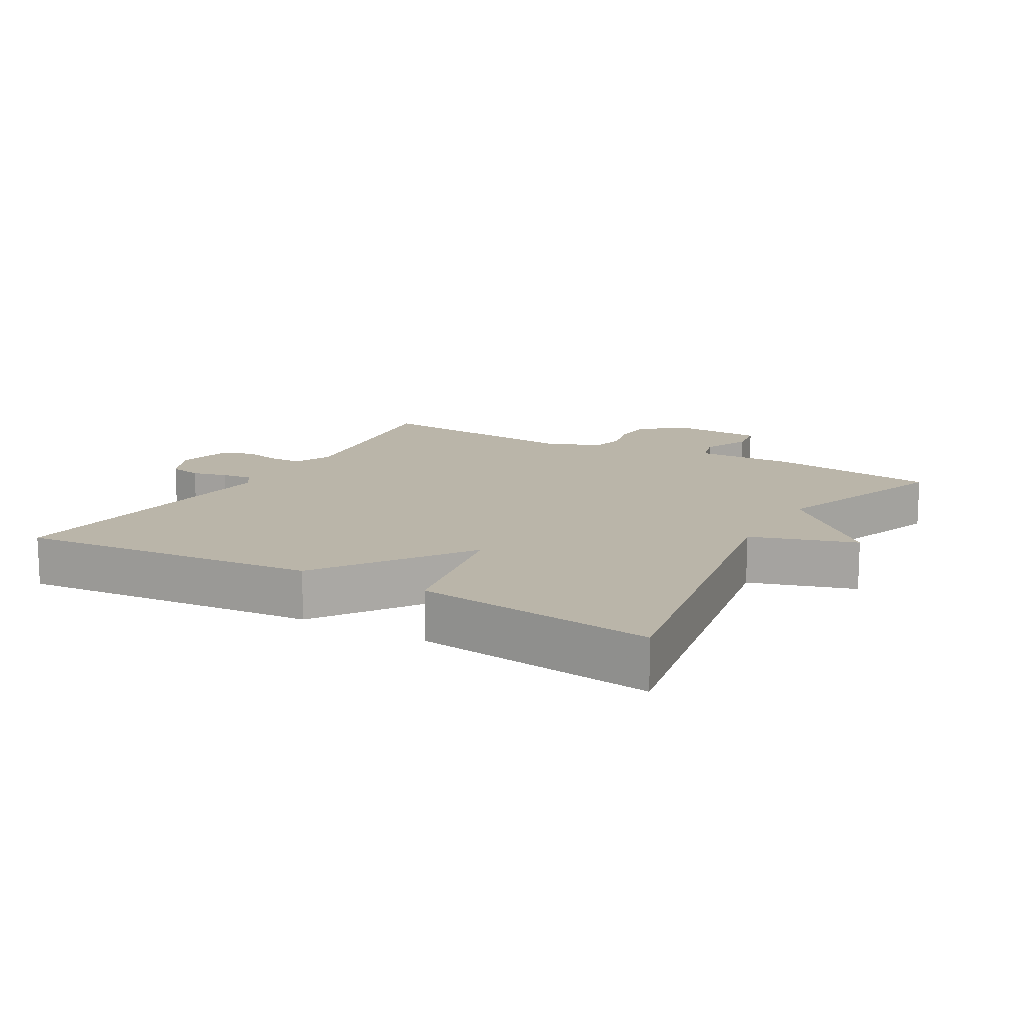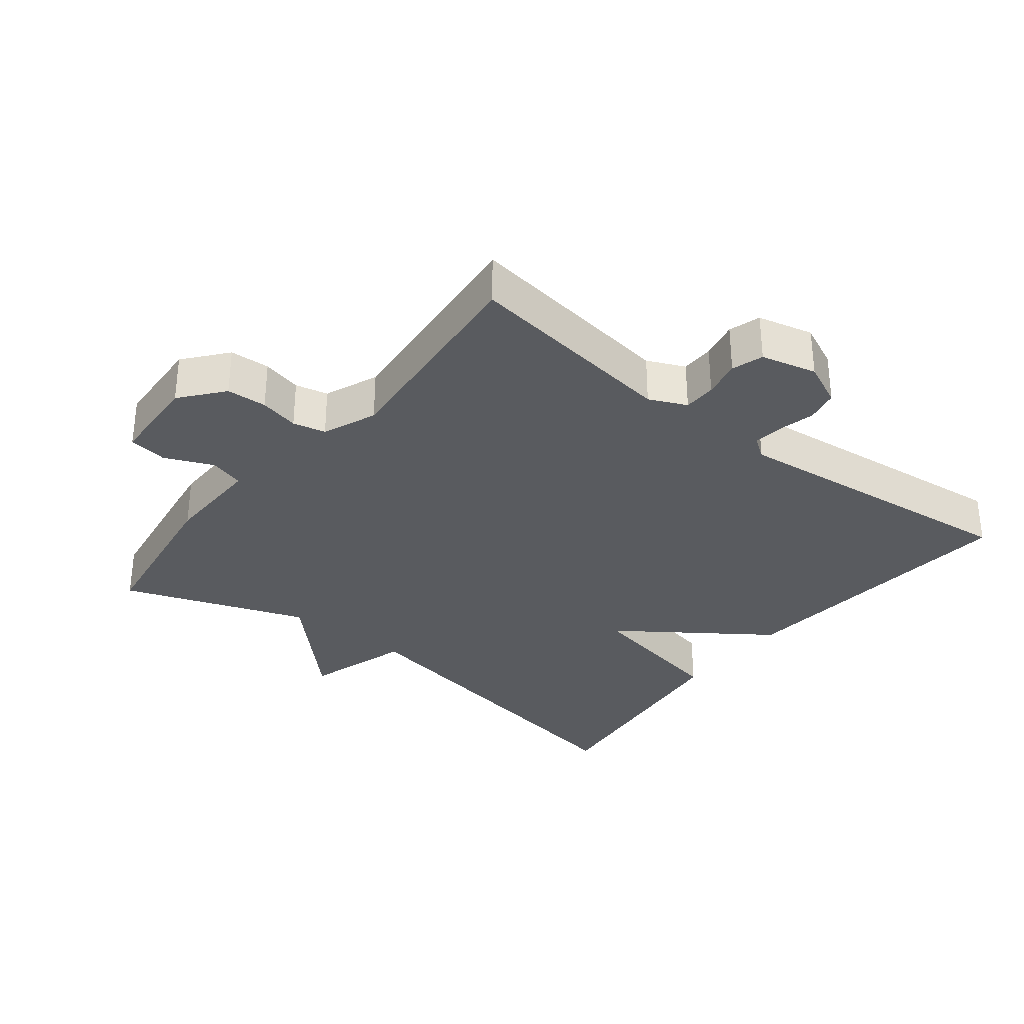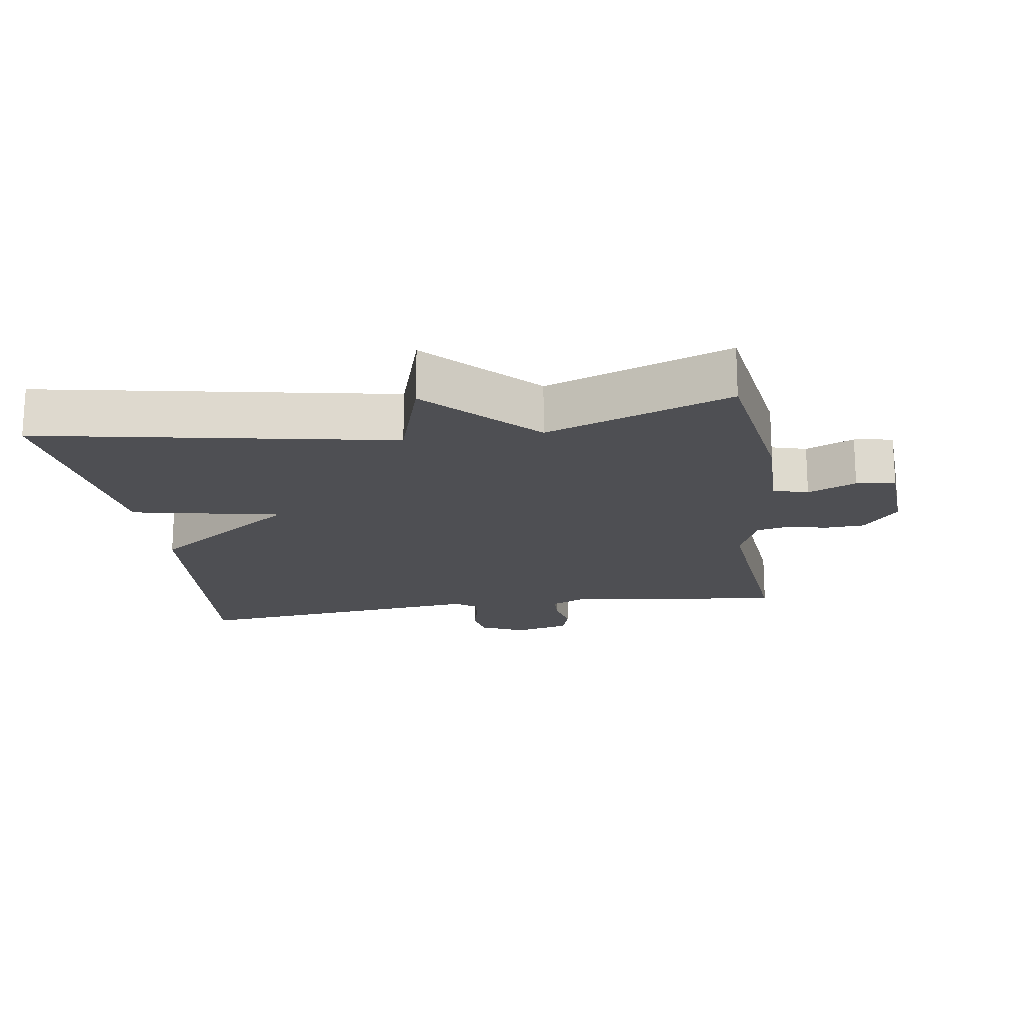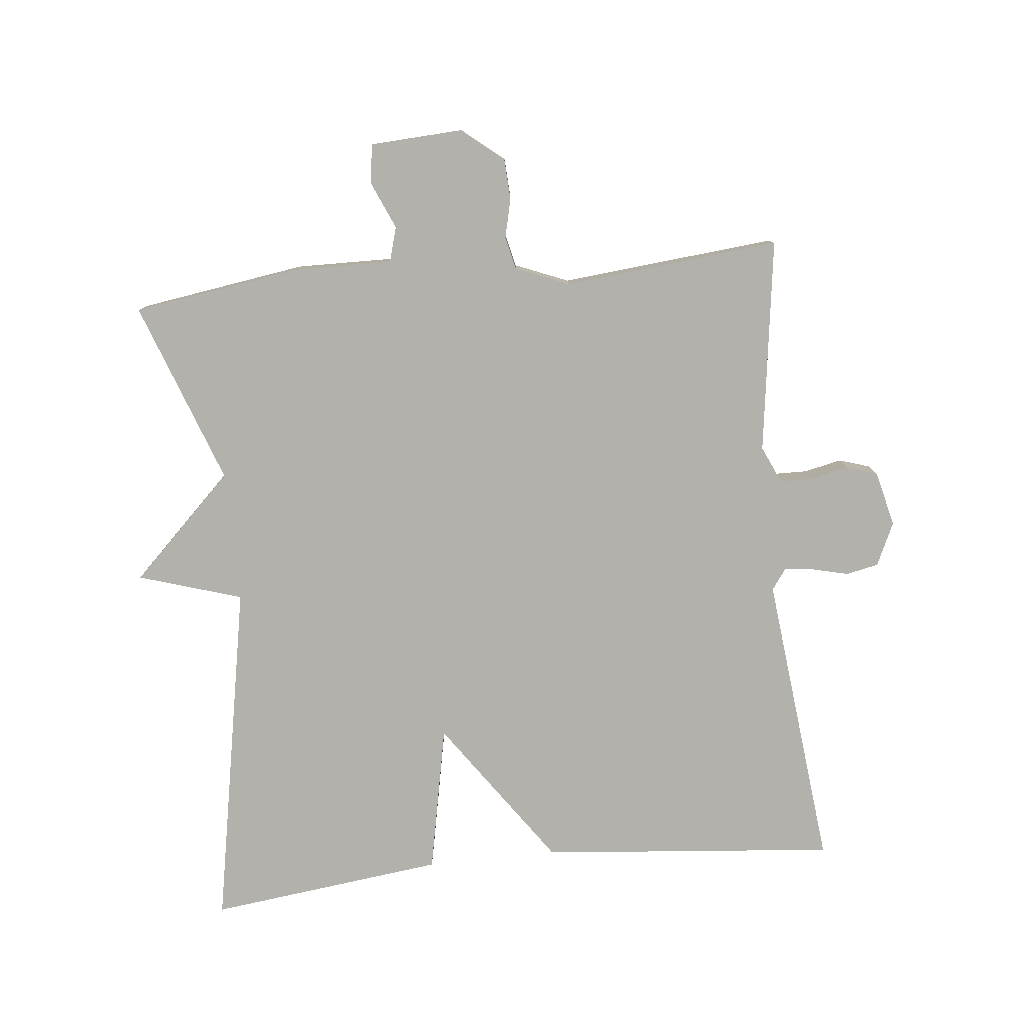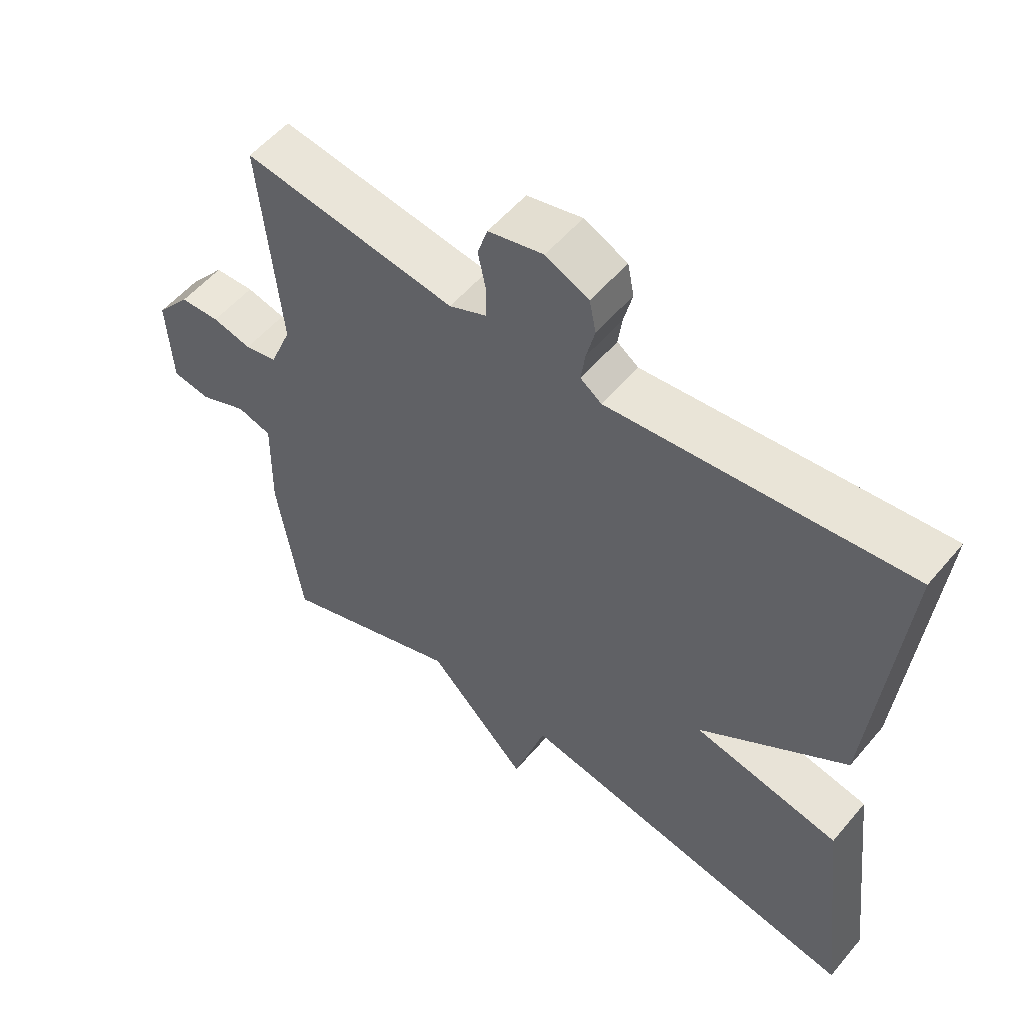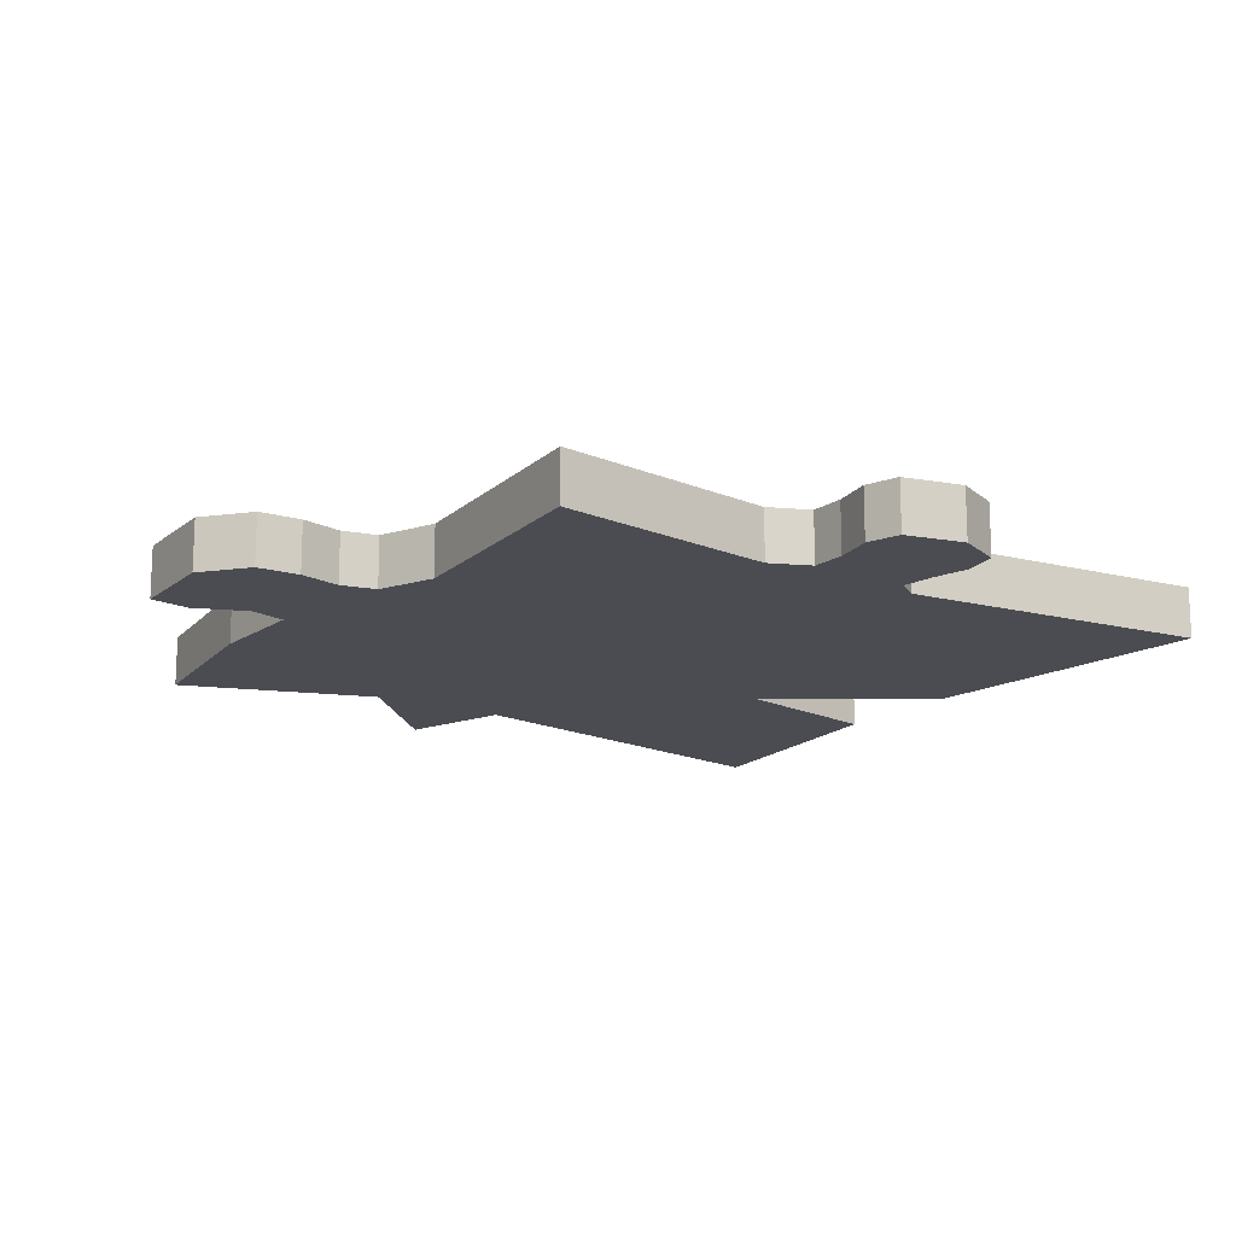
<metadata>
{"format":"obj","ext":"obj","renderer":"f3d","projection":"perspective","resolution":1024,"background":"white","views":[{"elev":13.6,"azim":119.9,"up":"+Y"},{"elev":-32.4,"azim":-38.1,"up":"+Y"},{"elev":-18.2,"azim":-171.3,"up":"+Y"},{"elev":-79.1,"azim":-84.0,"up":"+Y"},{"elev":54.9,"azim":39.3,"up":"+Z"},{"elev":-15.4,"azim":-34.5,"up":"+Y"}]}
</metadata>
<code>
v -0.5 0.07 -0.5
v -0.537 0.07 -0.248
v -0.534 0.07 -0.099
v -0.586 0.07 -0.084
v -0.658 0.07 -0.115
v -0.716 0.07 -0.106
v -0.723 0.07 0.032
v -0.671 0.07 0.095
v -0.611 0.07 0.098
v -0.552 0.07 0.084
v -0.503 0.07 0.095
v -0.47 0.07 0.175
v -0.5 0.07 0.5
v -0.179 0.07 0.455
v -0.123 0.07 0.48
v -0.122 0.07 0.529
v -0.134 0.07 0.586
v -0.119 0.07 0.633
v -0.036 0.07 0.653
v 0.029 0.07 0.623
v 0.039 0.07 0.574
v 0.026 0.07 0.521
v 0.02 0.07 0.476
v 0.052 0.07 0.453
v 0.5 0.07 0.5
v 0.458 0.07 0.055
v 0.236 0.07 -0.1
v 0.458 0.07 -0.145
v 0.5 0.07 -0.5
v -0.025 0.07 -0.401
v -0.074 0.07 -0.557
v -0.225 0.07 -0.401
v -0.5 0 -0.5
v -0.537 0 -0.248
v -0.534 0 -0.099
v -0.586 0 -0.084
v -0.658 0 -0.115
v -0.716 0 -0.106
v -0.723 0 0.032
v -0.671 0 0.095
v -0.611 0 0.098
v -0.552 0 0.084
v -0.503 0 0.095
v -0.47 0 0.175
v -0.5 0 0.5
v -0.179 0 0.455
v -0.123 0 0.48
v -0.122 0 0.529
v -0.134 0 0.586
v -0.119 0 0.633
v -0.036 0 0.653
v 0.029 0 0.623
v 0.039 0 0.574
v 0.026 0 0.521
v 0.02 0 0.476
v 0.052 0 0.453
v 0.5 0 0.5
v 0.458 0 0.055
v 0.236 0 -0.1
v 0.458 0 -0.145
v 0.5 0 -0.5
v -0.025 0 -0.401
v -0.074 0 -0.557
v -0.225 0 -0.401
f 30 31 32
f 27 28 29 30
f 27 30 32
f 1 2 3
f 32 1 3
f 27 32 3
f 26 27 3
f 25 26 3
f 24 25 3
f 20 21 22
f 19 20 22
f 18 19 22
f 17 18 22
f 16 17 22
f 15 16 22 23
f 24 3 4
f 23 24 4
f 15 23 4
f 14 15 4
f 8 9 10
f 7 8 10
f 6 7 10
f 5 6 10
f 4 5 10
f 4 10 11
f 14 4 11
f 12 13 14
f 11 12 14
f 64 63 62
f 62 61 60 59
f 64 62 59
f 35 34 33
f 35 33 64
f 35 64 59
f 35 59 58
f 35 58 57
f 35 57 56
f 54 53 52
f 54 52 51
f 54 51 50
f 54 50 49
f 54 49 48
f 55 54 48 47
f 36 35 56
f 36 56 55
f 36 55 47
f 36 47 46
f 42 41 40
f 42 40 39
f 42 39 38
f 42 38 37
f 42 37 36
f 43 42 36
f 43 36 46
f 46 45 44
f 46 44 43
f 1 33 34 2
f 2 34 35 3
f 3 35 36 4
f 4 36 37 5
f 5 37 38 6
f 6 38 39 7
f 7 39 40 8
f 8 40 41 9
f 9 41 42 10
f 10 42 43 11
f 11 43 44 12
f 12 44 45 13
f 13 45 46 14
f 14 46 47 15
f 15 47 48 16
f 16 48 49 17
f 17 49 50 18
f 18 50 51 19
f 19 51 52 20
f 20 52 53 21
f 21 53 54 22
f 22 54 55 23
f 23 55 56 24
f 24 56 57 25
f 25 57 58 26
f 26 58 59 27
f 27 59 60 28
f 28 60 61 29
f 29 61 62 30
f 30 62 63 31
f 31 63 64 32
f 32 64 33 1

</code>
